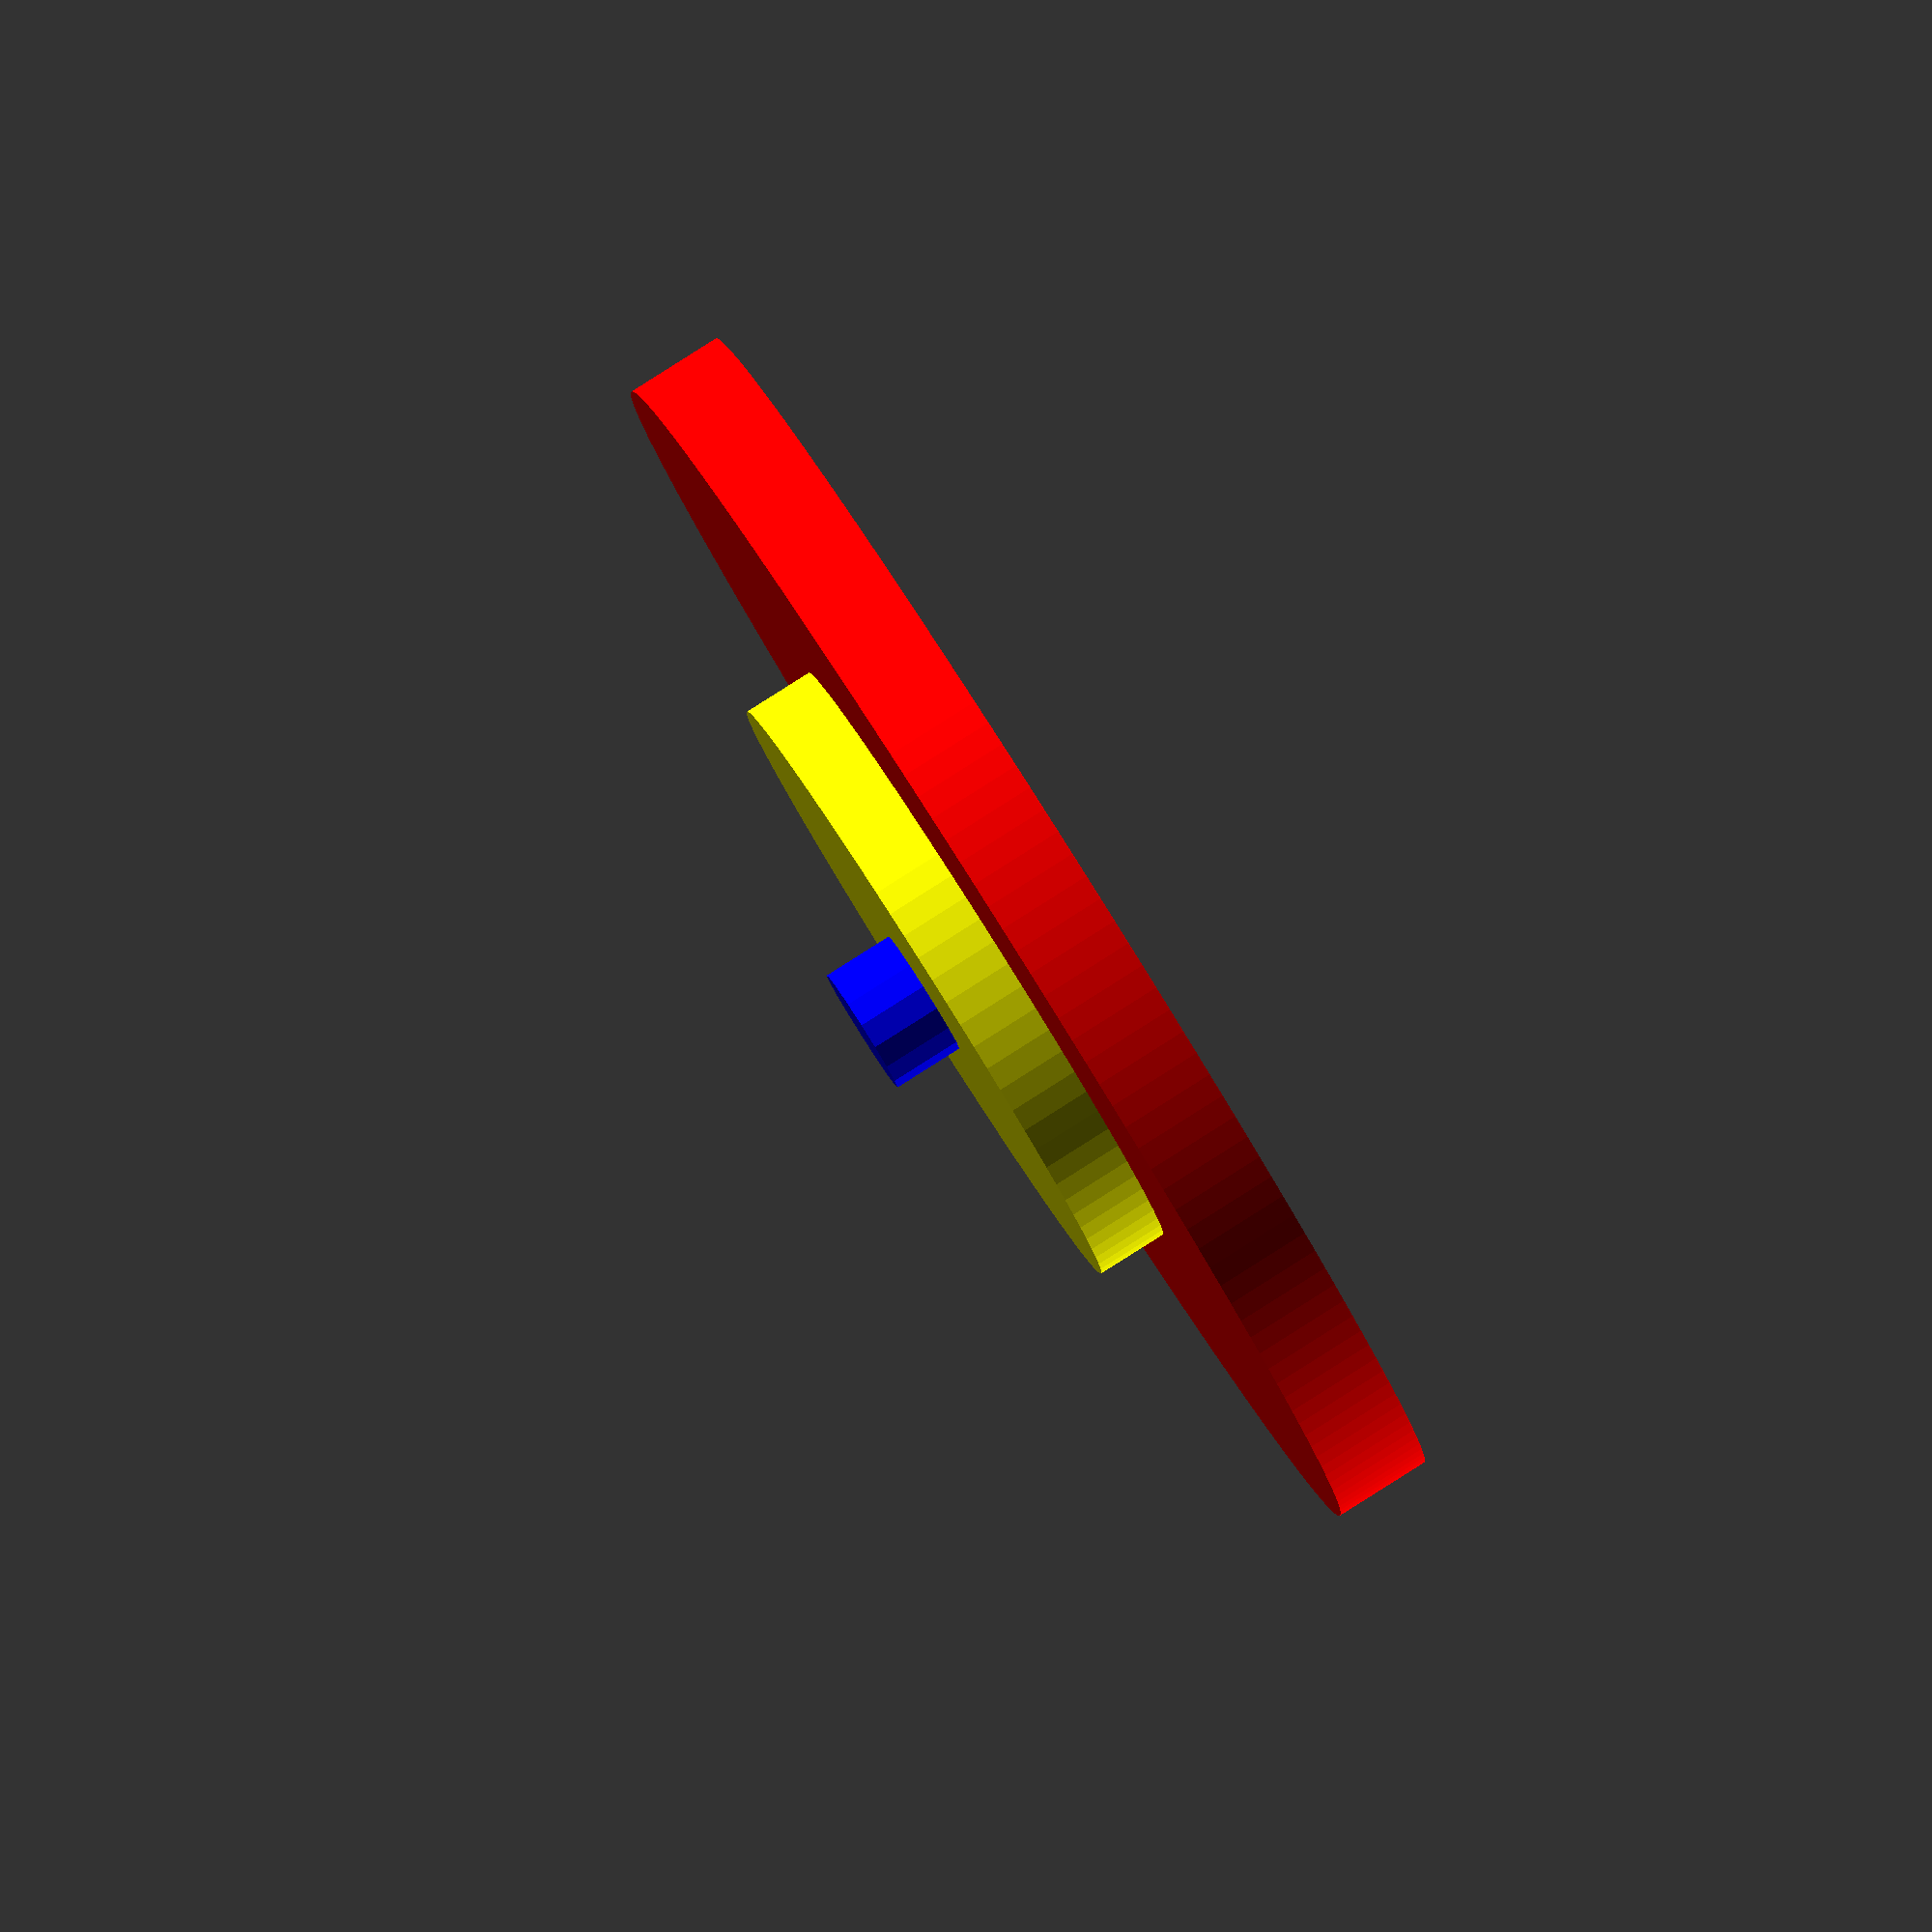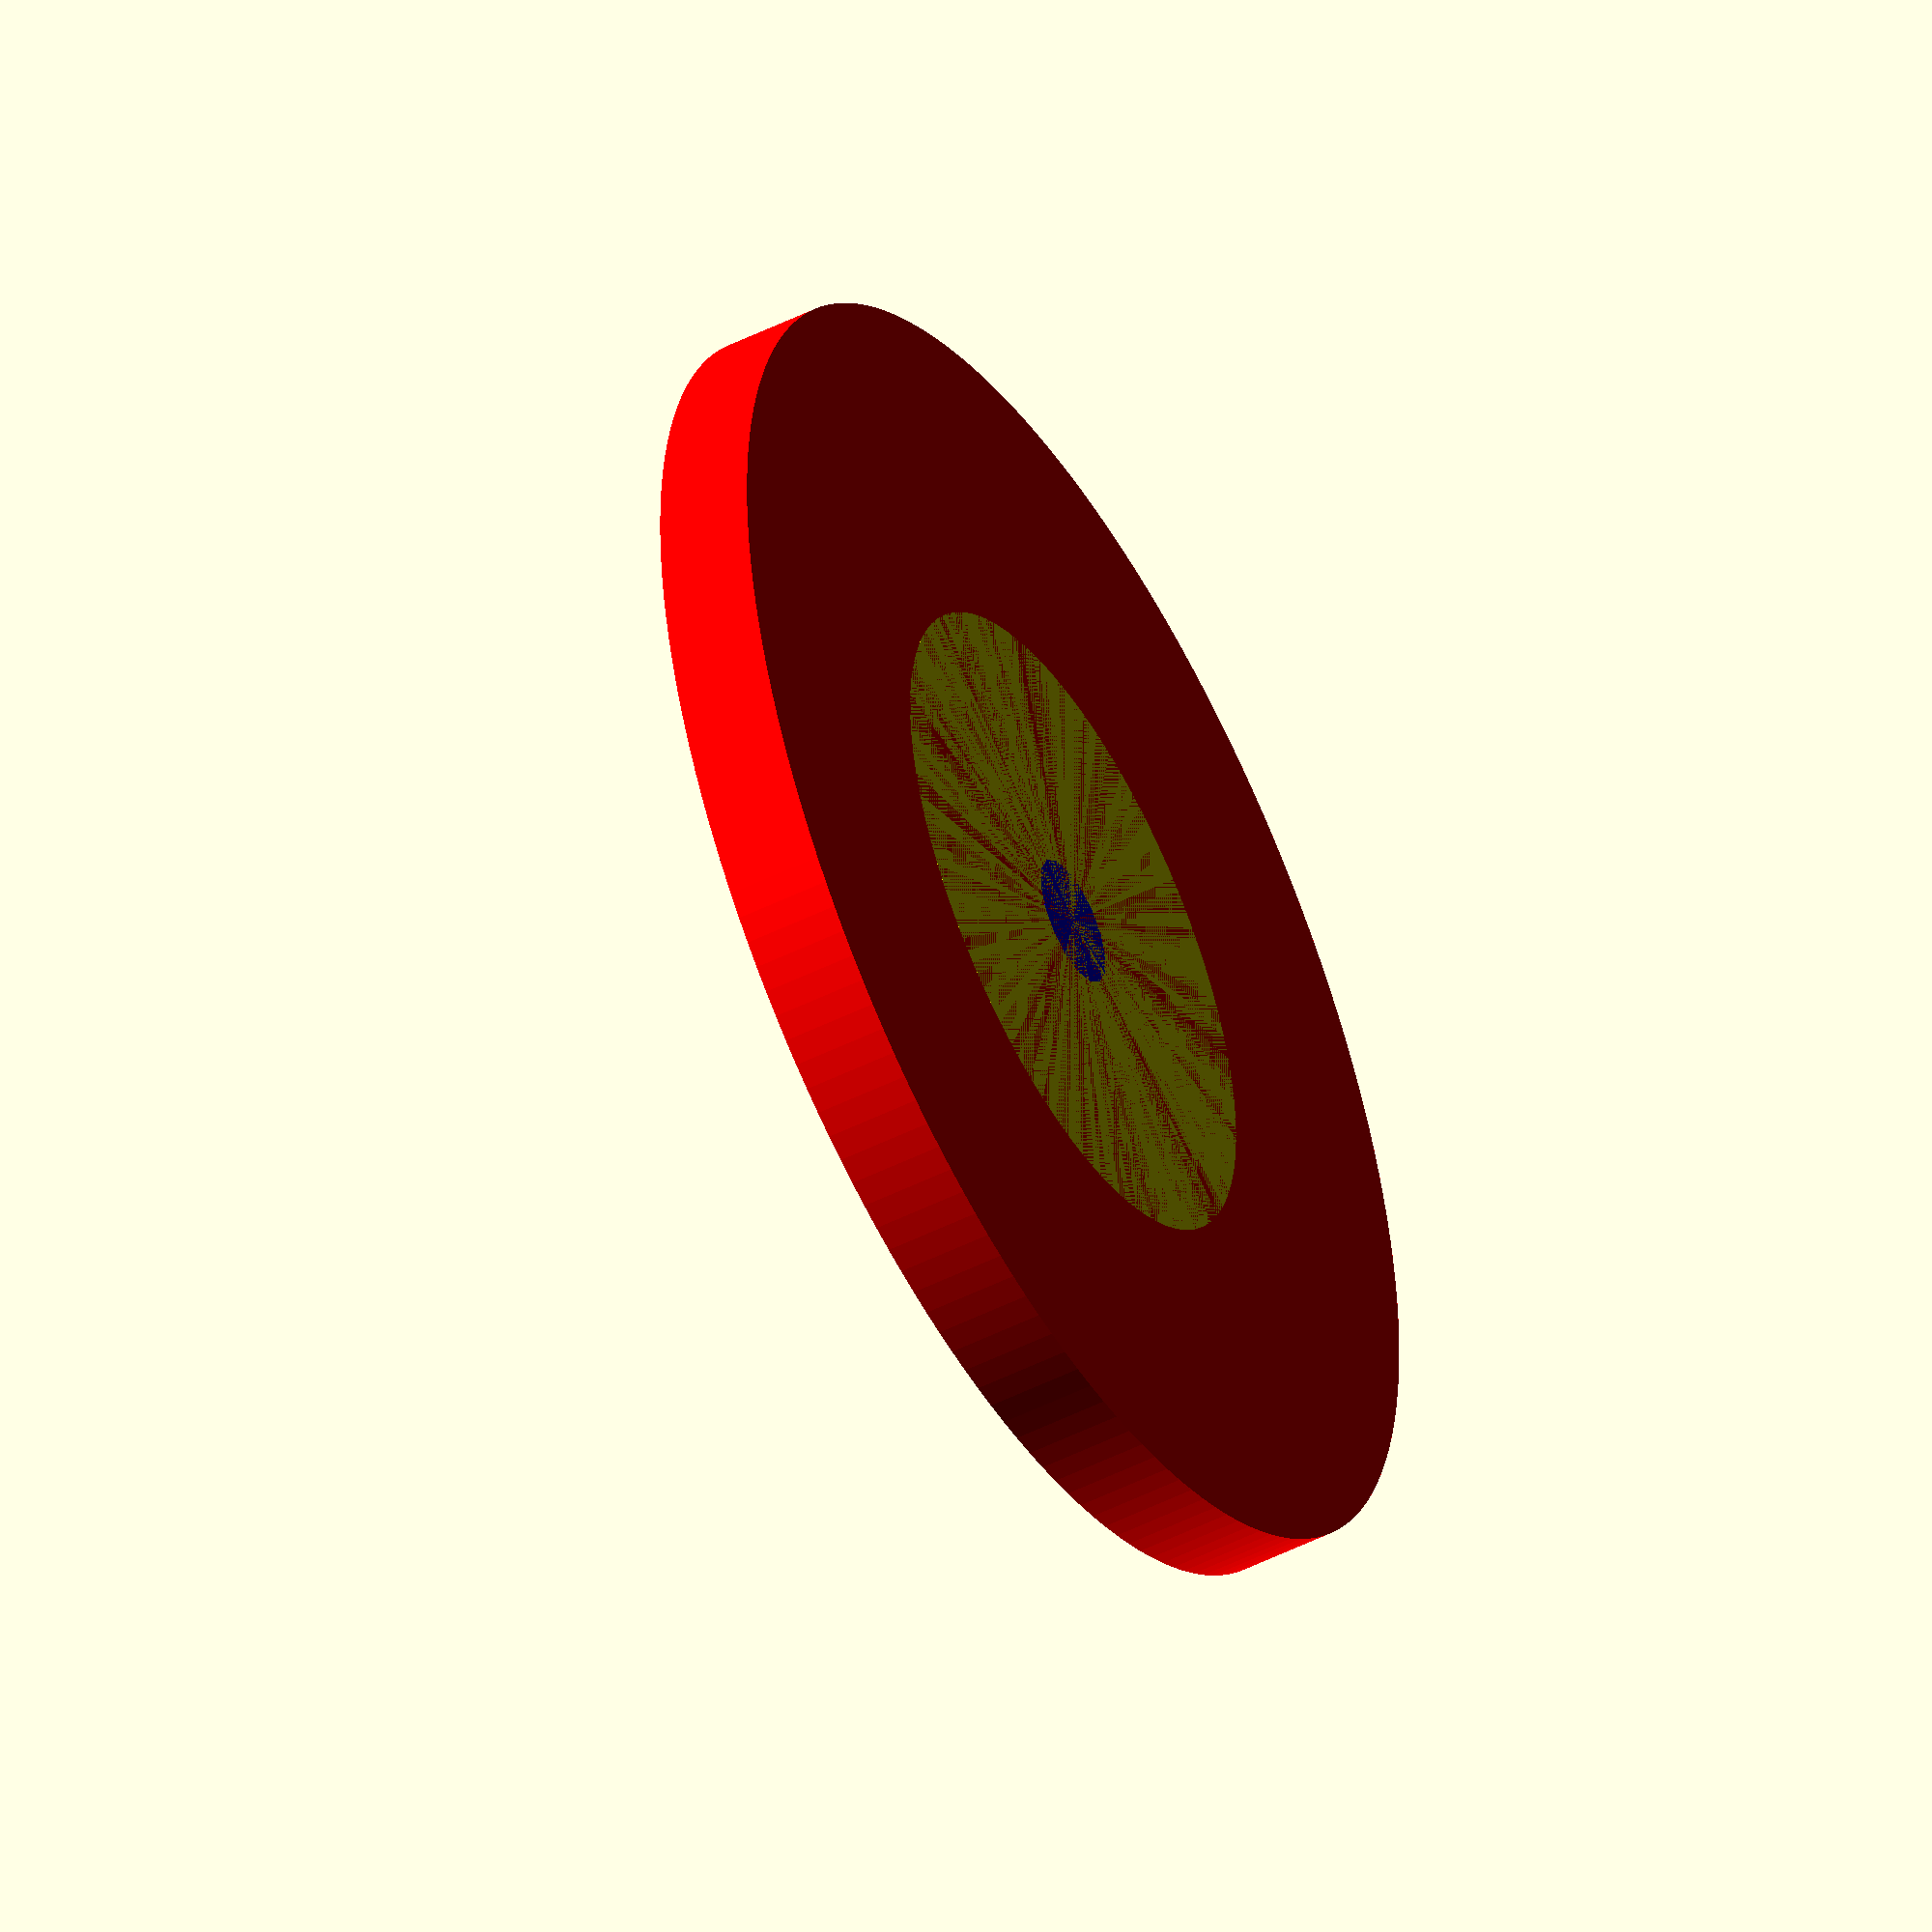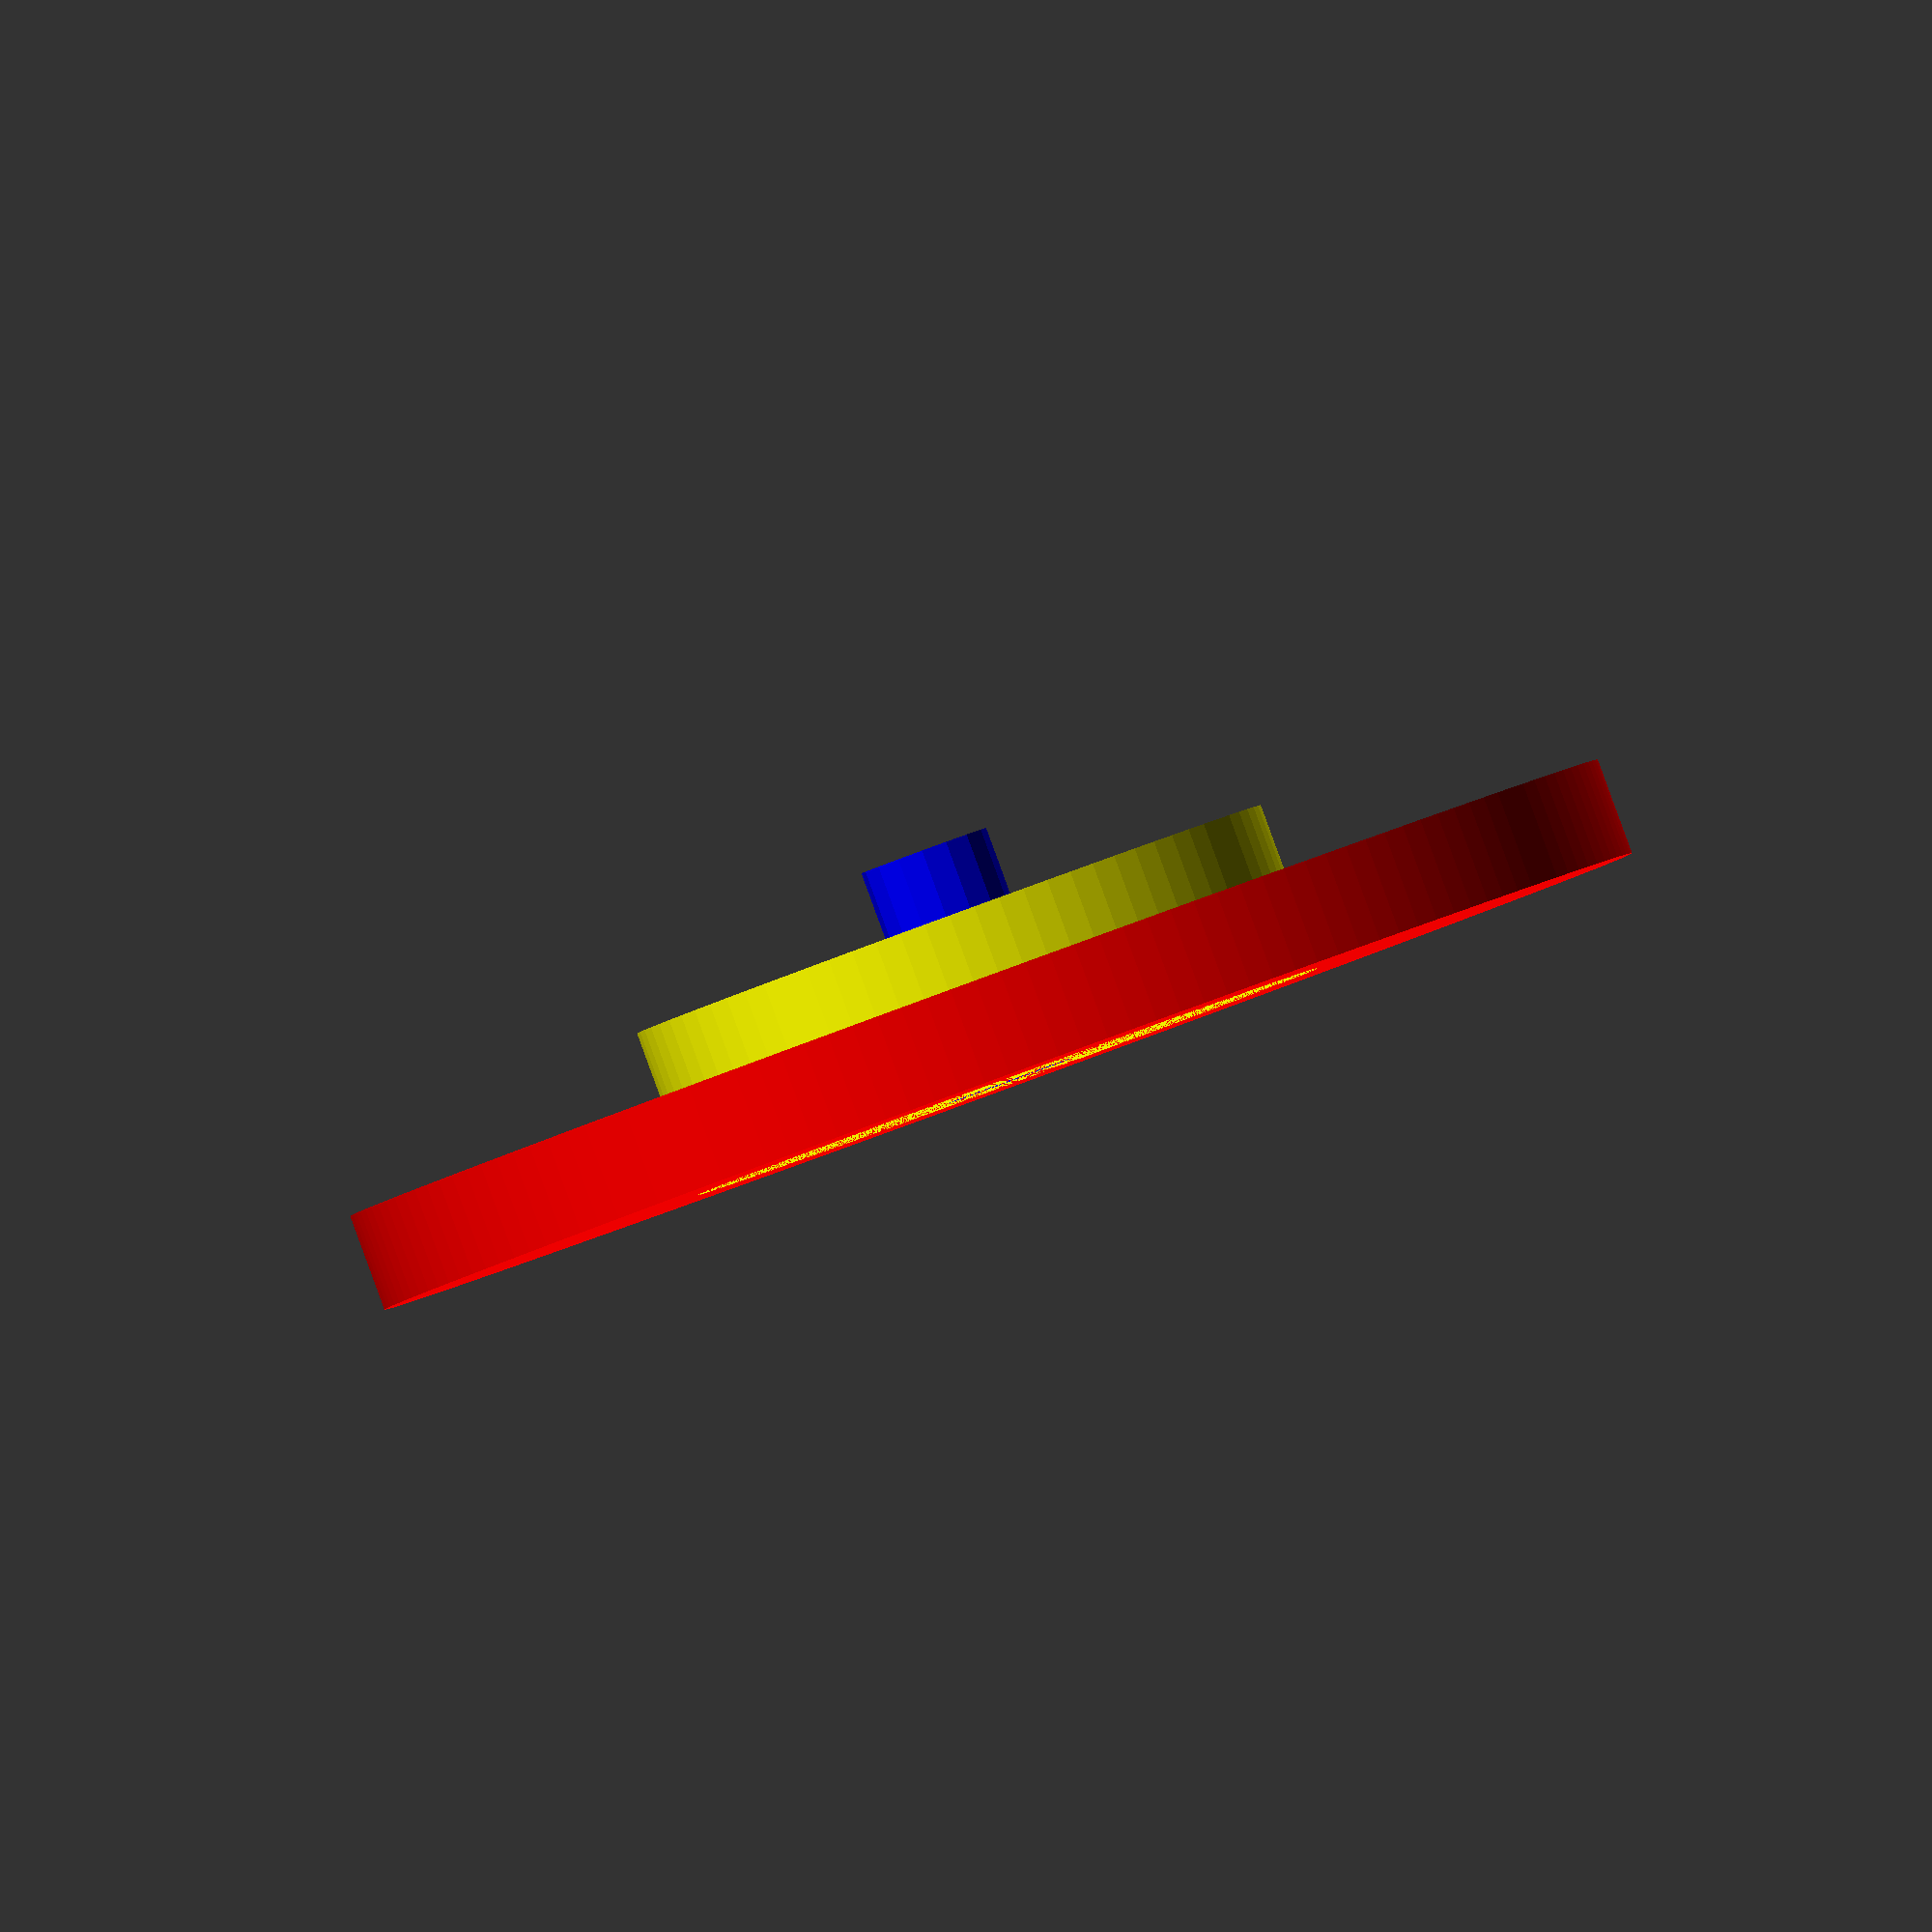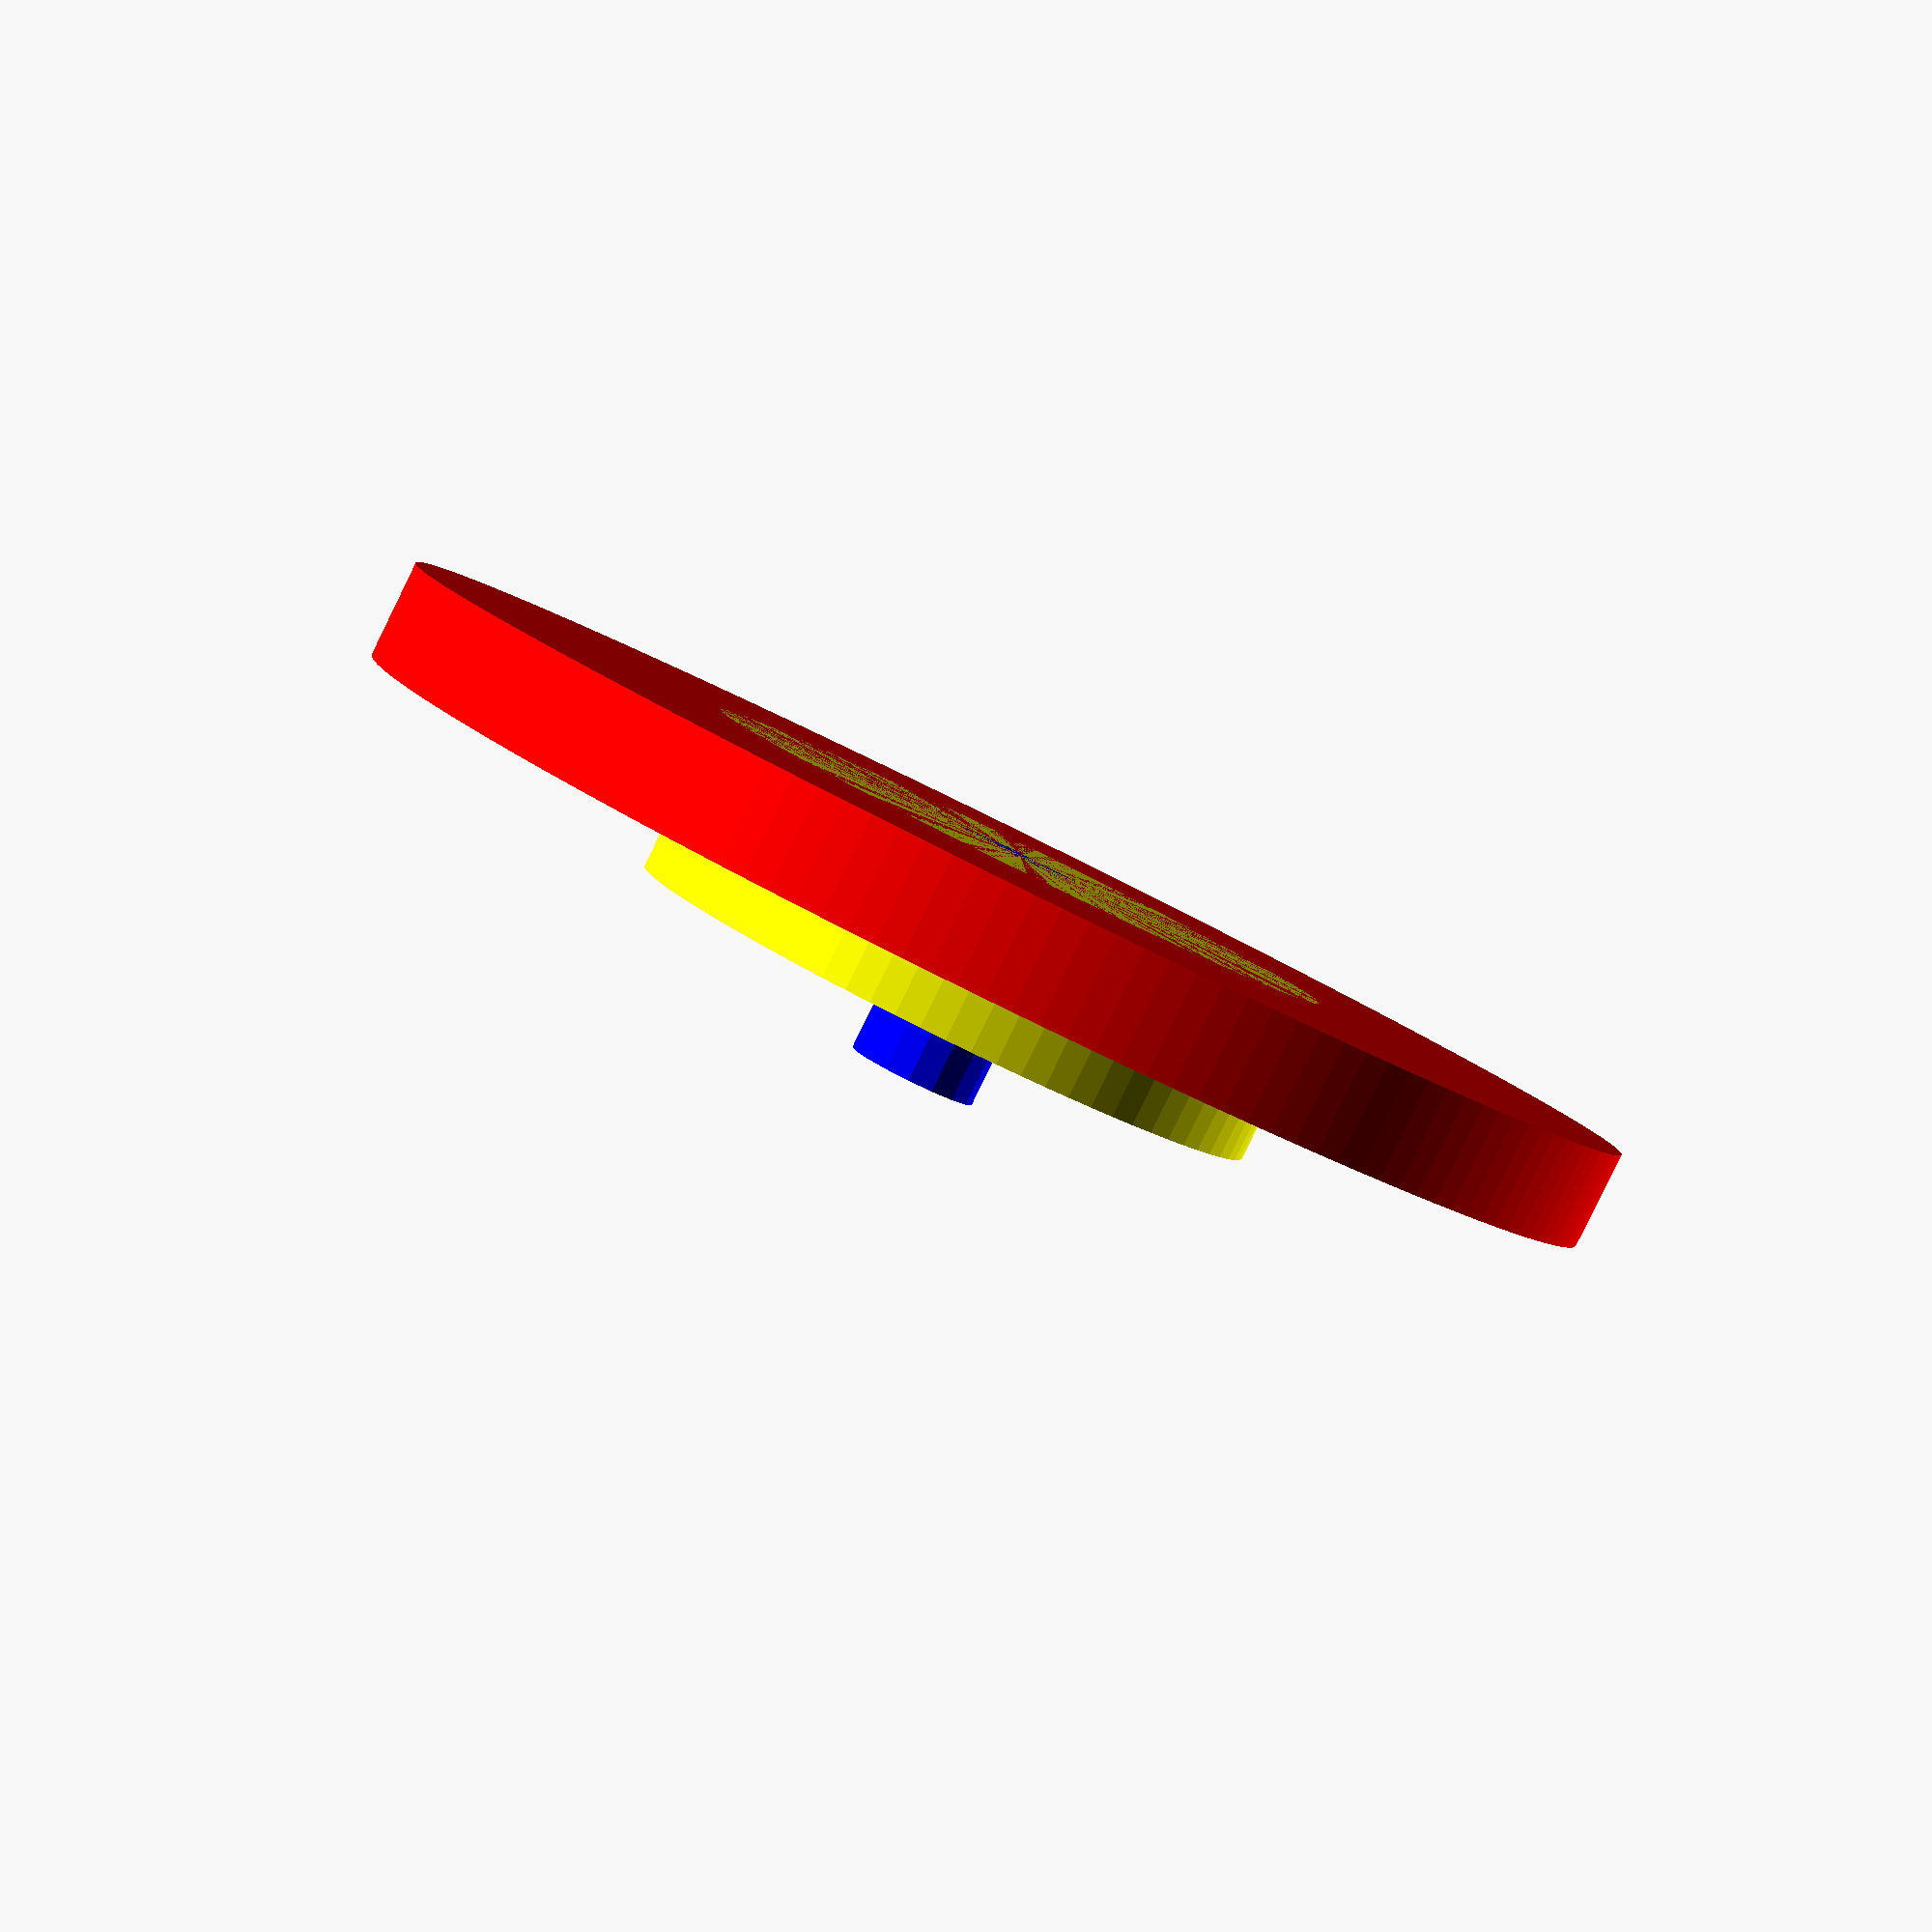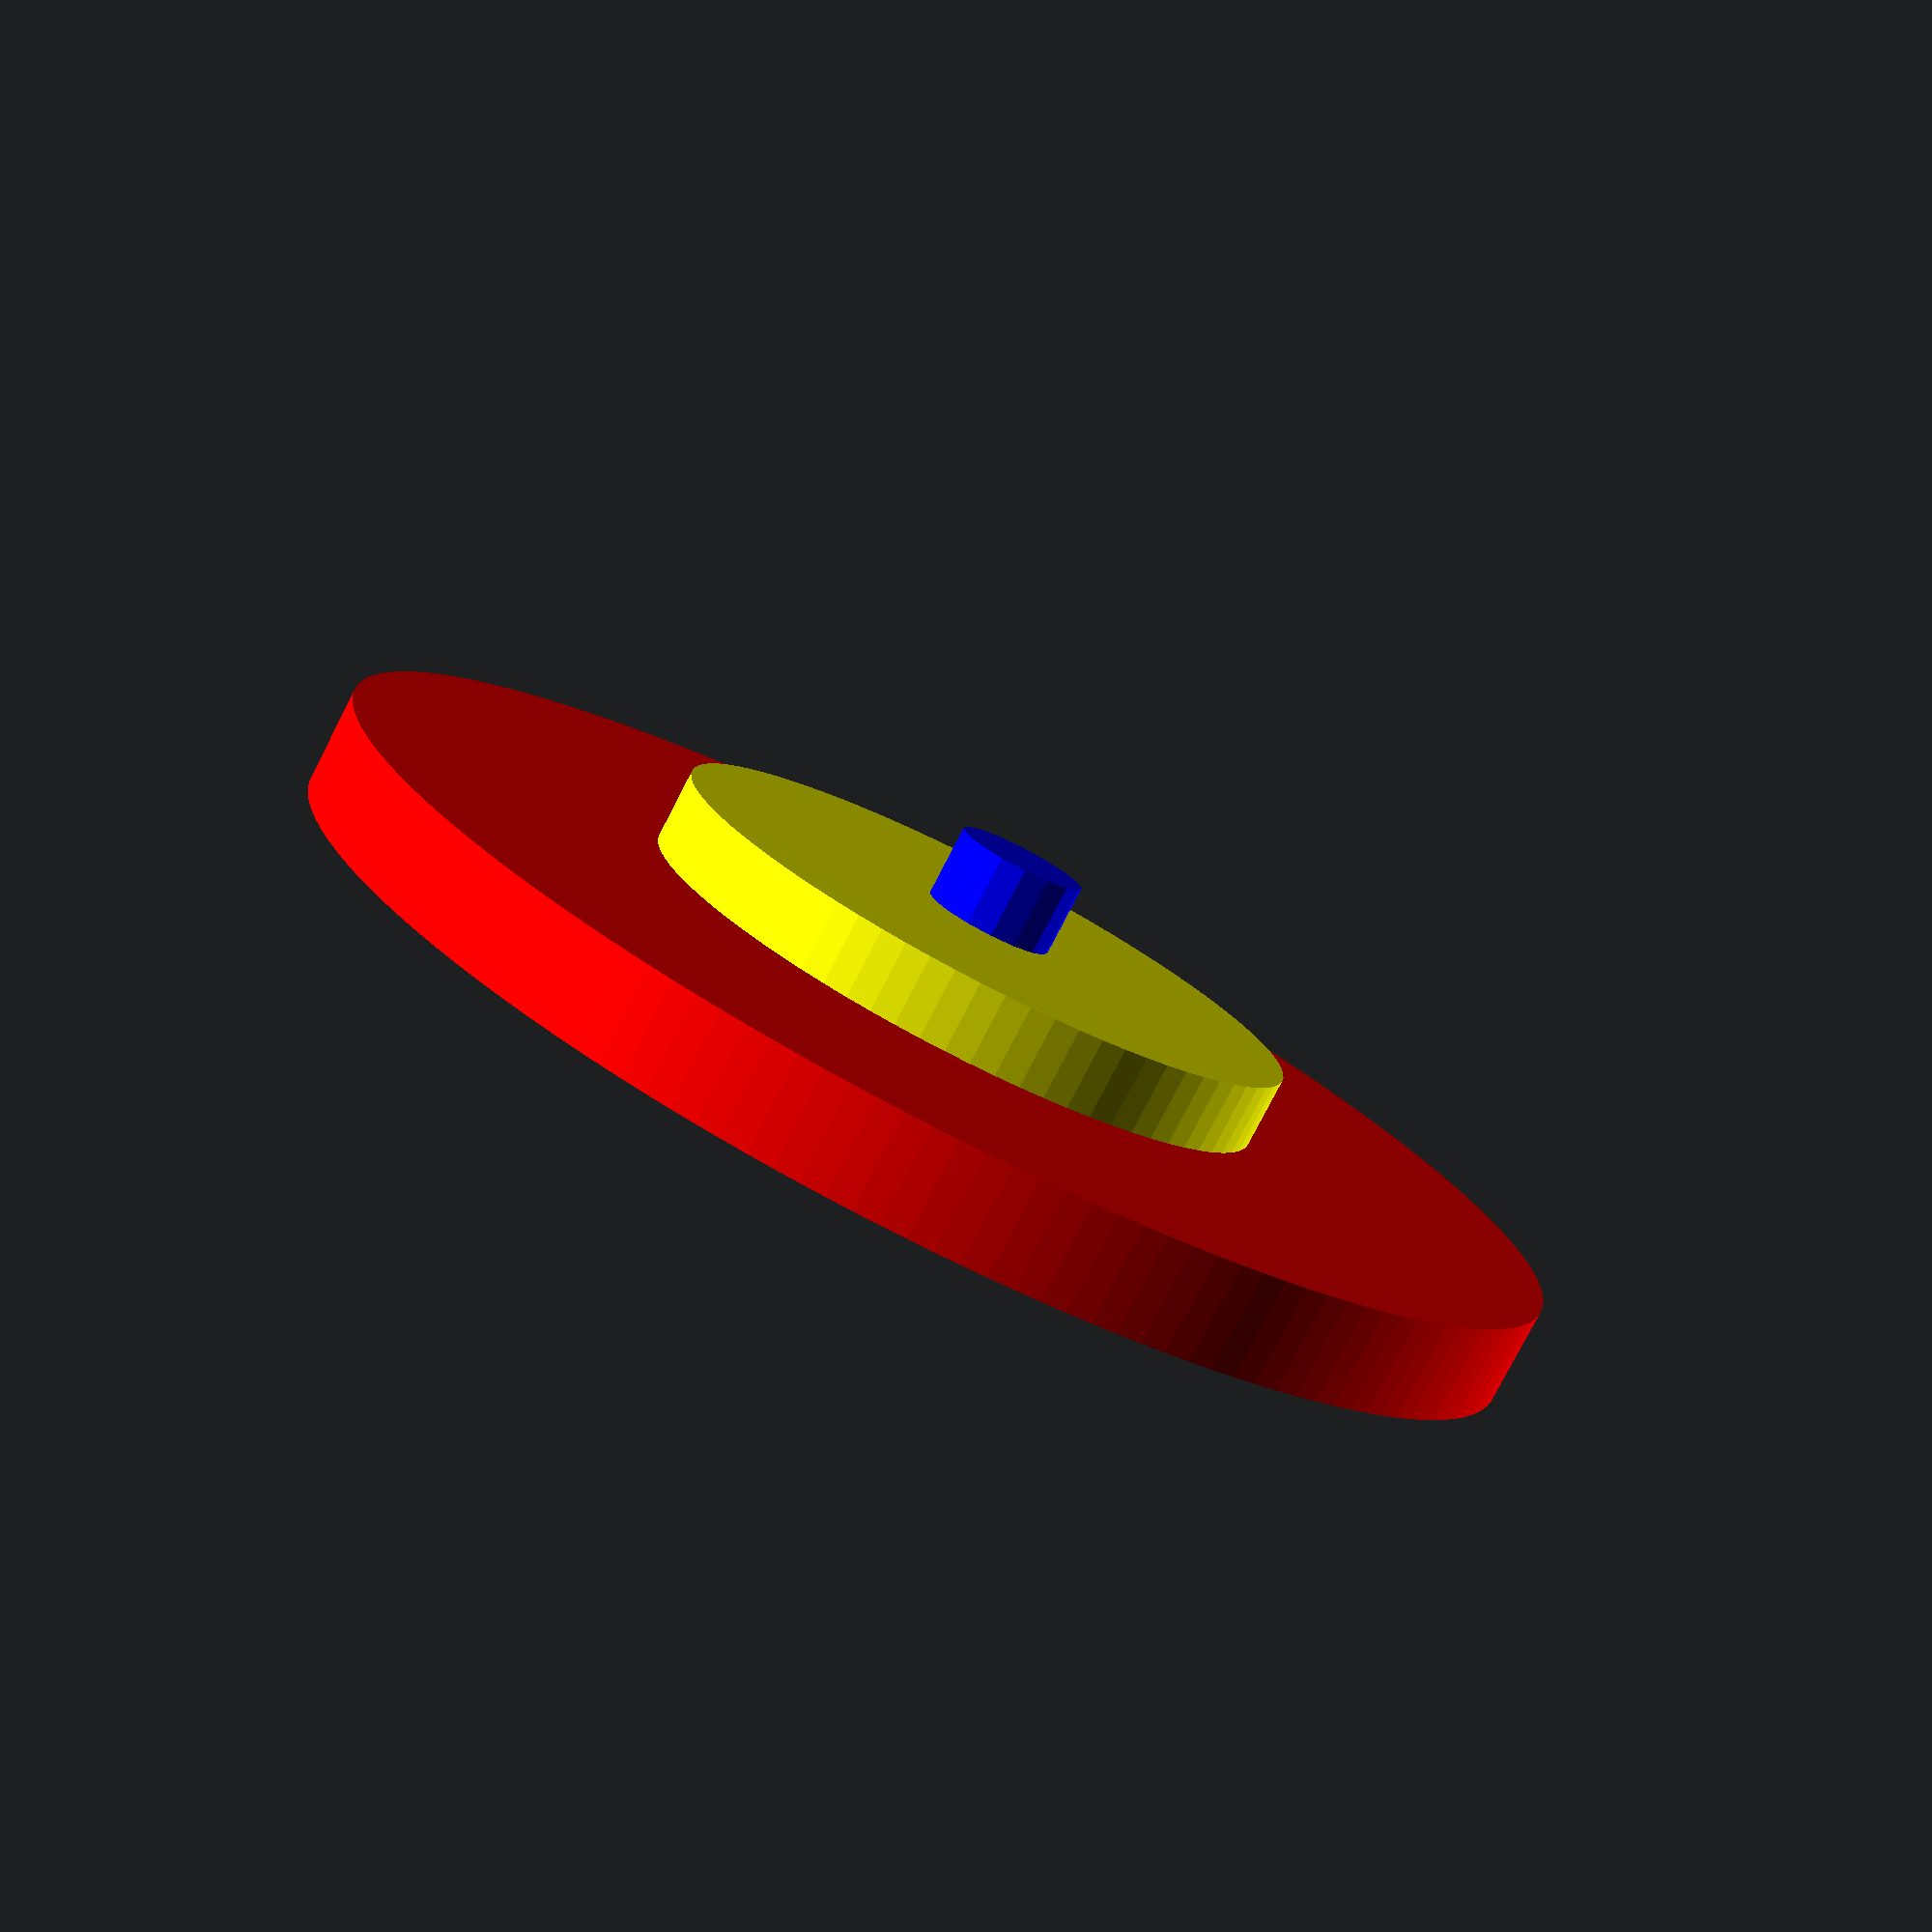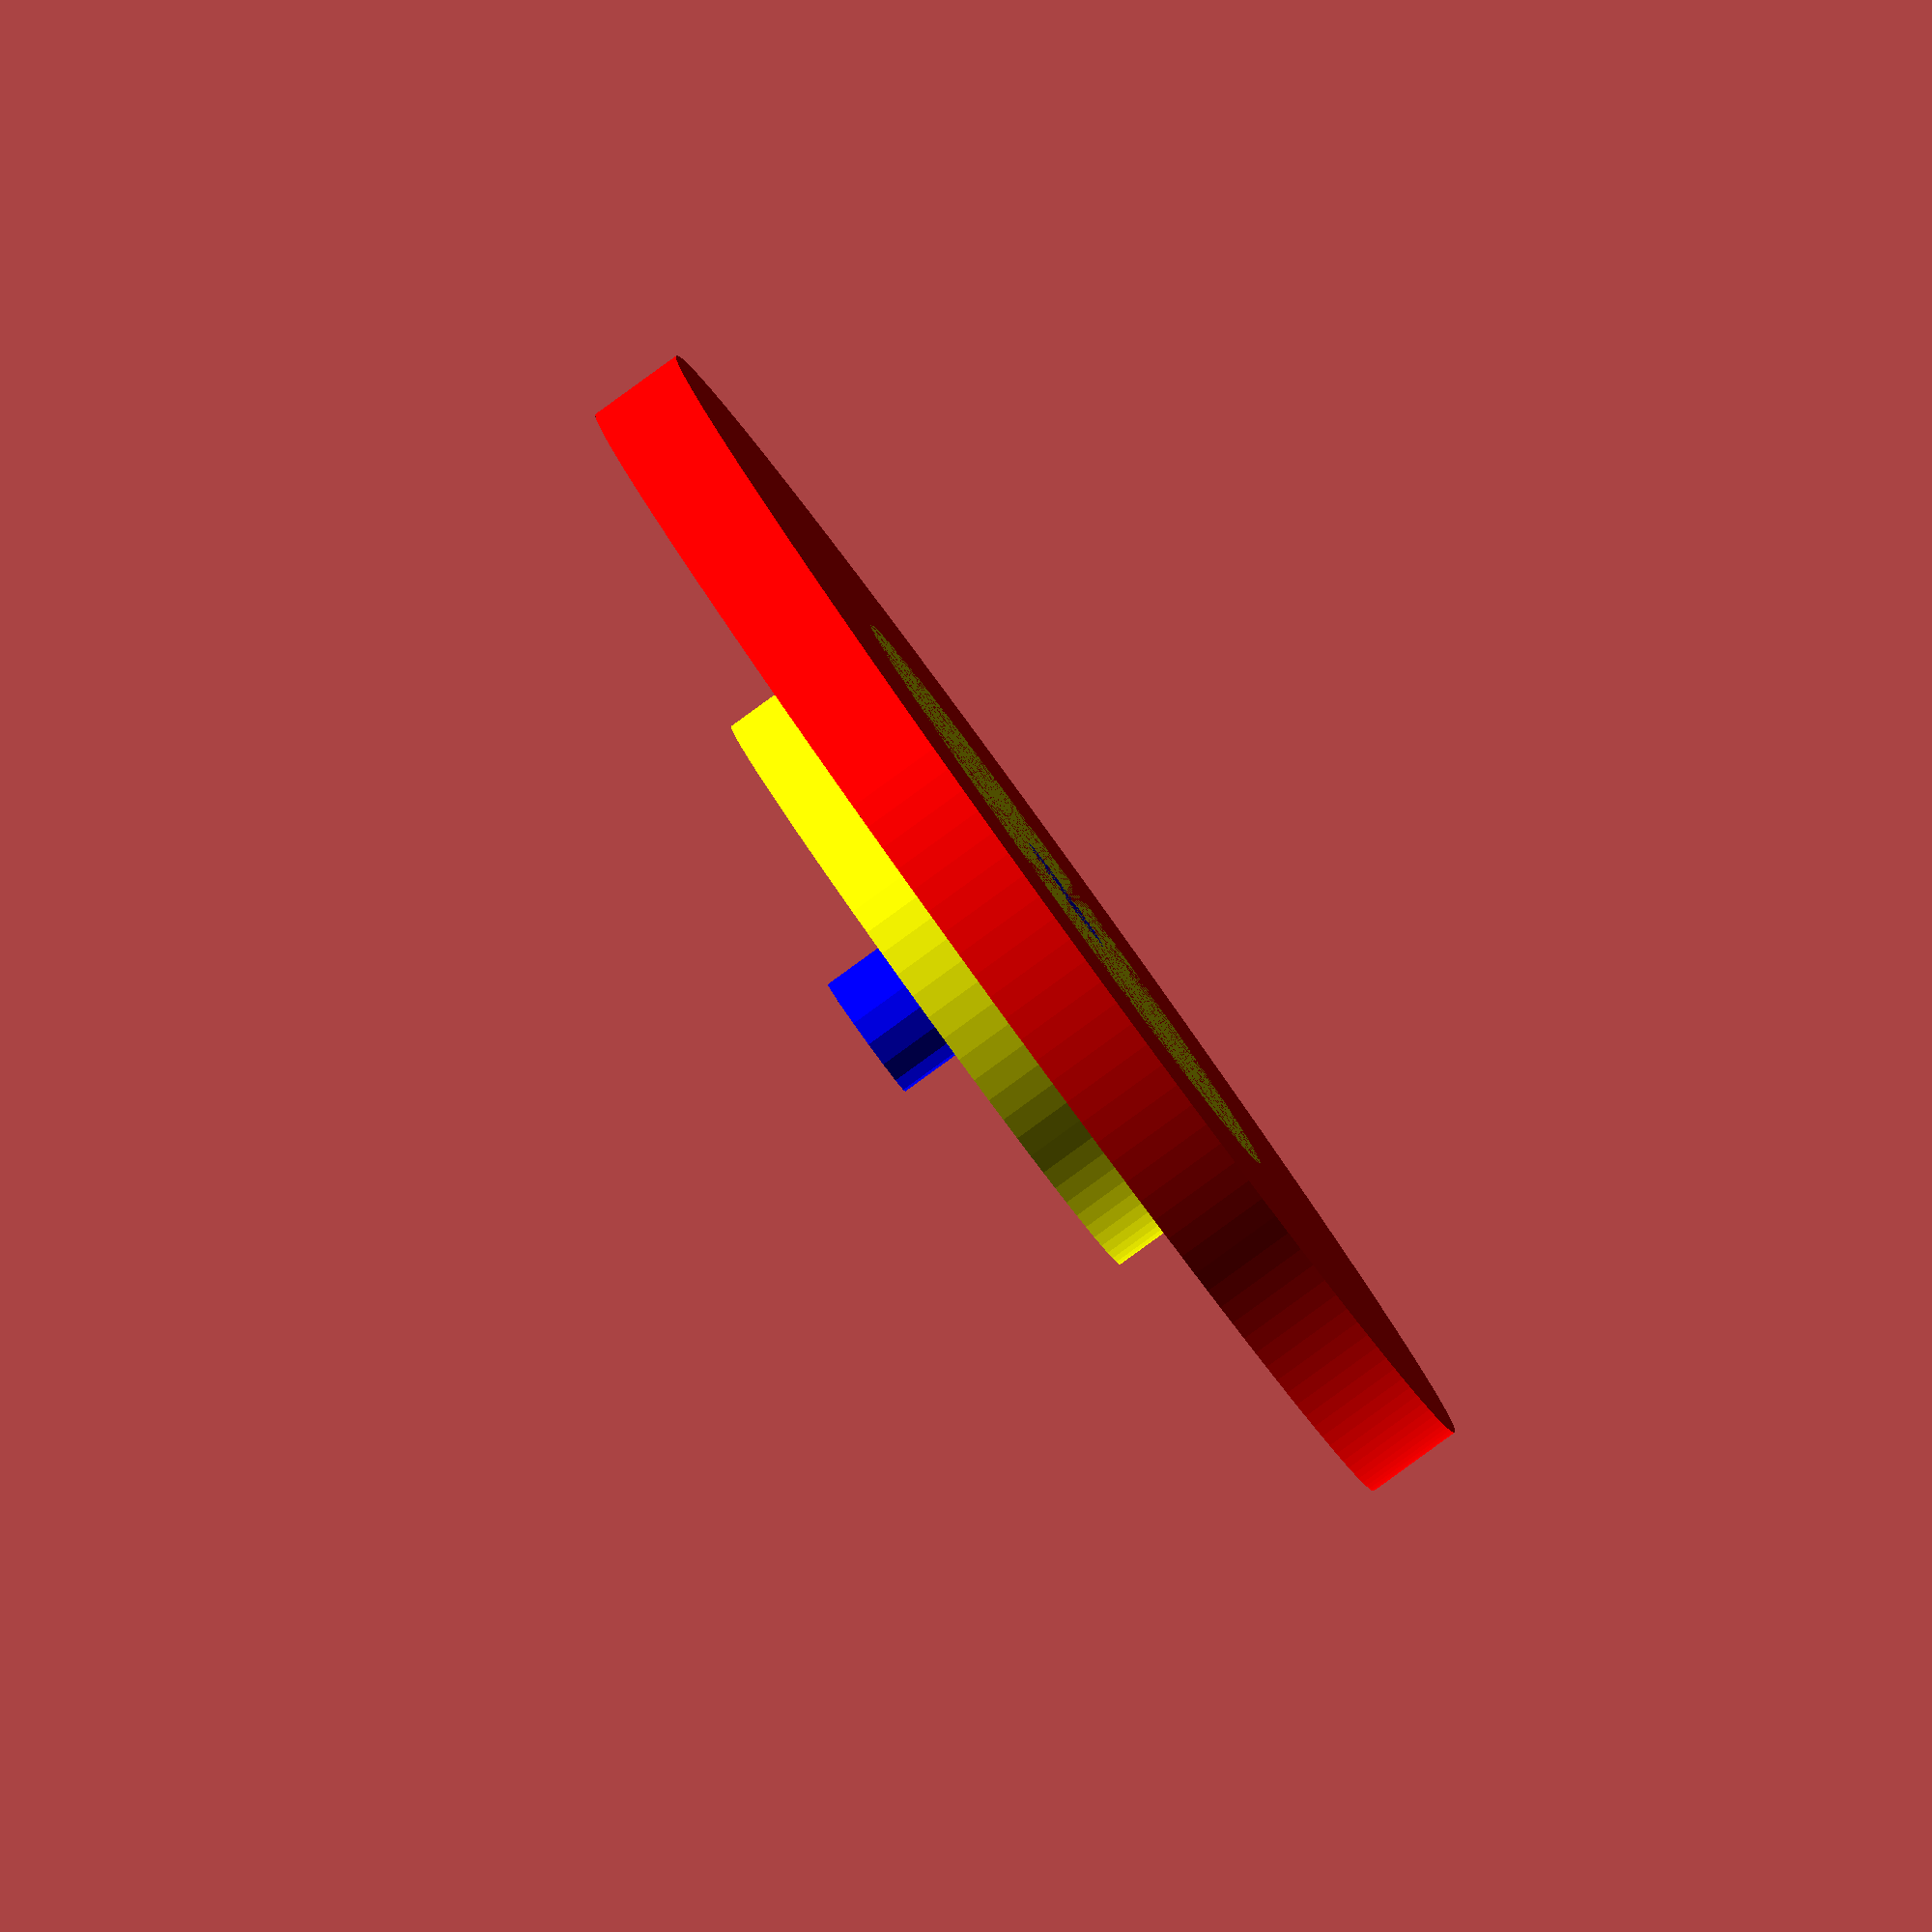
<openscad>
/* [Boiler Plate] */

$fa = 1;
$fs = 0.4;
eps = 0.001;

infinity = 50;

/* [Development] */
show_initial_test = true;

h_initial_test = [1.5, 2.6, 3.7];
r_initial_test = [10, 5, 1];
colors_initial_test = ["red", "yellow", "blue"];
//len_h_initial_test=len(h_initial_test);
//echo(h_initial_test,len_h_initial_test);
//
//array1=[1,2,3,4,5,6,7,8]; 
//len_array1=len(array1);
//echo(array1,len_array1);

module v_cylinder(r, h, colors) {
    count = len(h);
    h_cum = cumsum(h);
    for(i = [0 : count-1]) {
        h_i = h[i];
        echo("h_i", h_i);
        color(colors[i]) cylinder(r=r[i], h=h[i]);
    }
}

if (show_initial_test) {
        v_cylinder(r=r_initial_test, h=h_initial_test, colors=colors_initial_test);
}

function add(v, i=0, r=0) = i<len(v) ? add(v, i+1, r+v[i]) : r;

sum = add(h_initial_test);
echo("sum", sum, h_initial_test);

length = len(h_initial_test);
list_2 = [ for (i = [0 : 1 : length-1]) i < 2 ? h_initial_test[i] : 0 ];
echo("list_2", list_2);

// Cumulative sum of values in v
function cumsum(v) = [for (a = v[0]-v[0], i = 0; i < len(v); a = a+v[i], i = i+1) a+v[i]];
echo("cumsum", h_initial_test, cumsum(h_initial_test));
</openscad>
<views>
elev=274.4 azim=336.5 roll=57.7 proj=o view=solid
elev=48.3 azim=188.8 roll=119.4 proj=o view=wireframe
elev=270.6 azim=46.6 roll=159.9 proj=o view=solid
elev=266.0 azim=357.1 roll=26.1 proj=p view=solid
elev=78.9 azim=178.4 roll=332.7 proj=p view=wireframe
elev=86.7 azim=273.0 roll=125.9 proj=o view=solid
</views>
